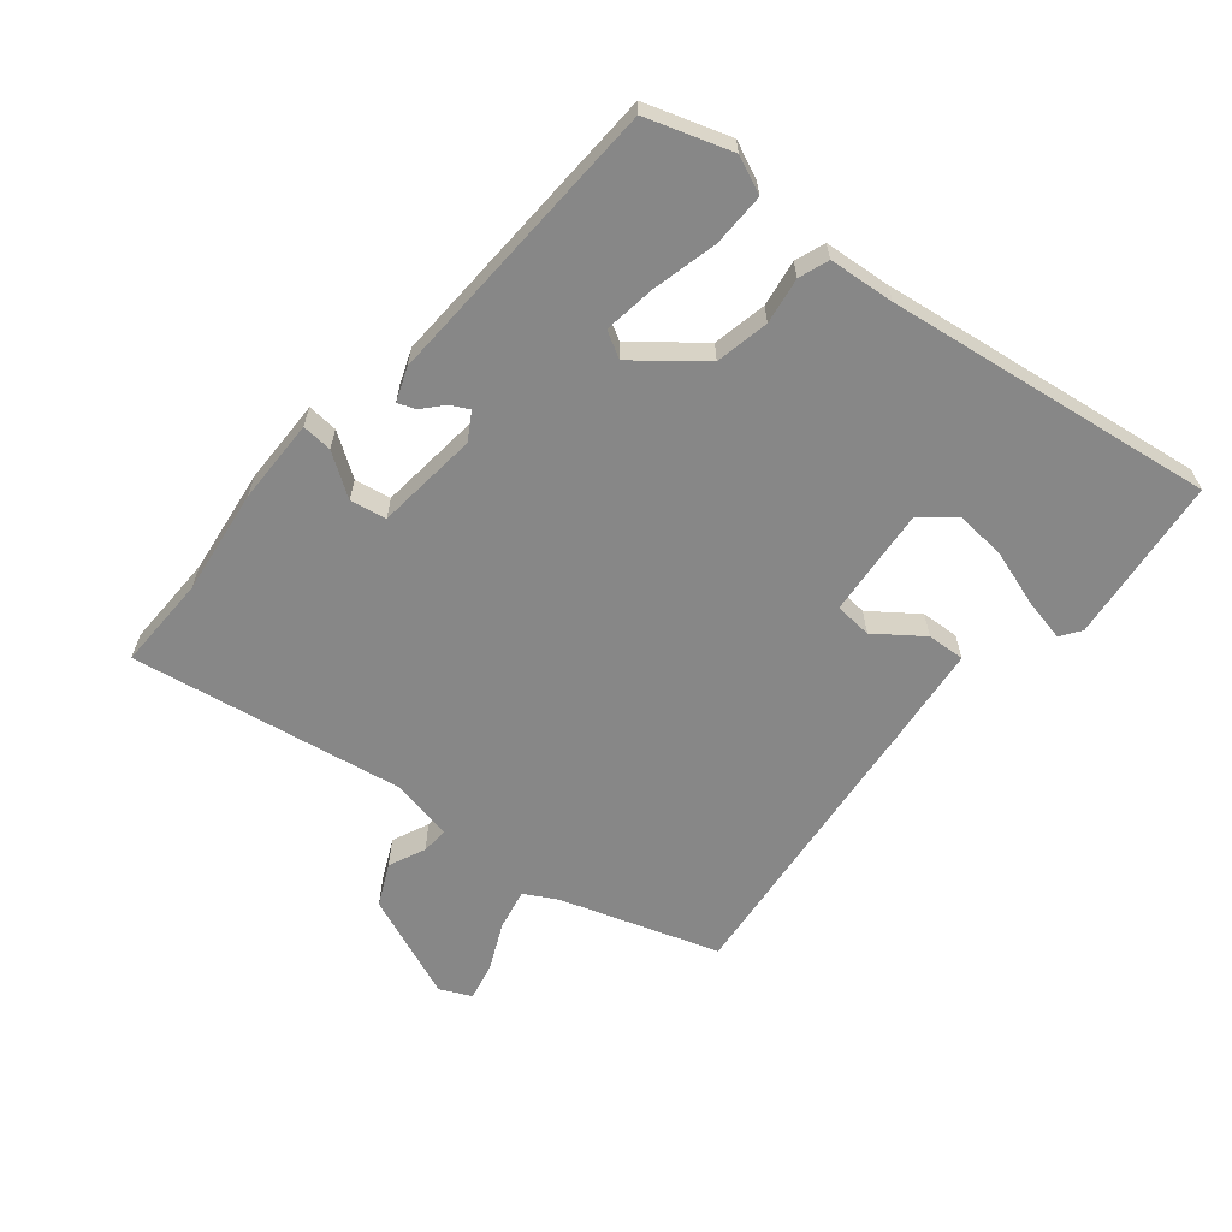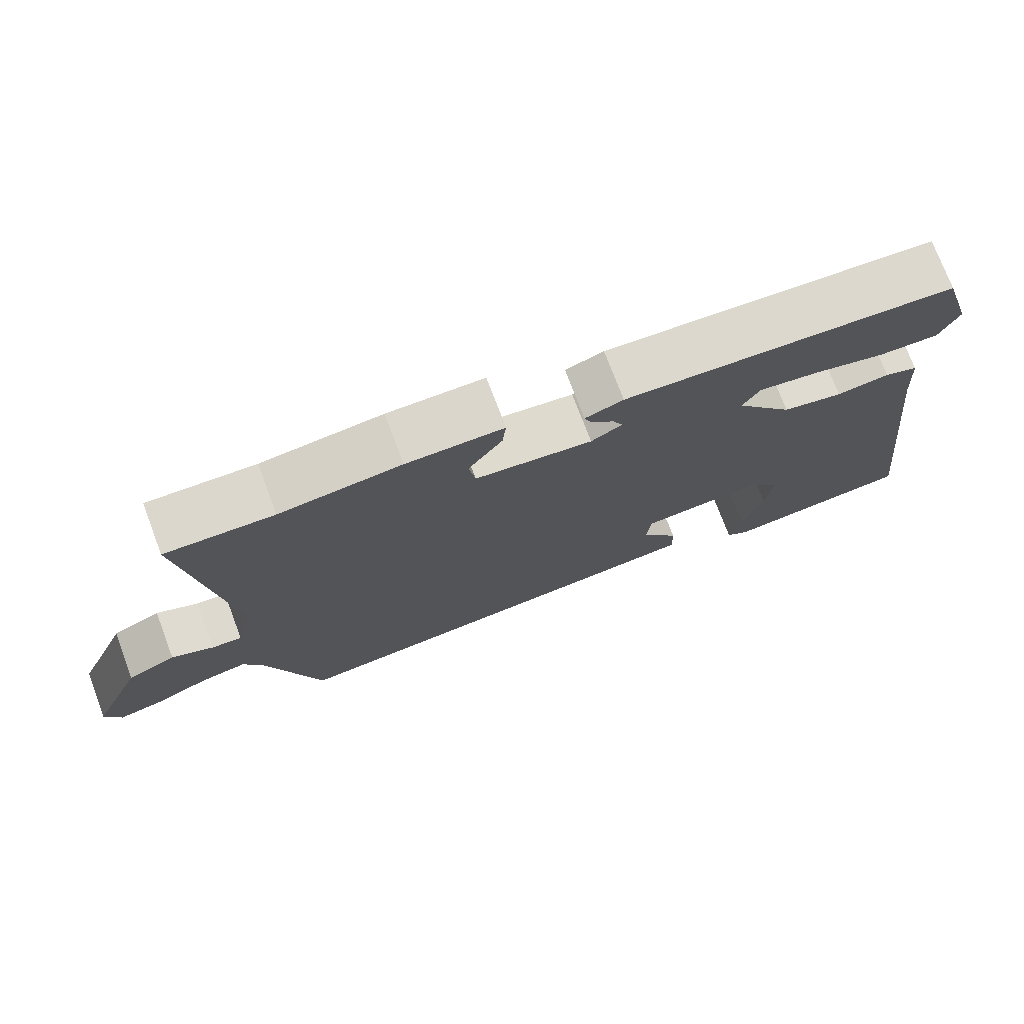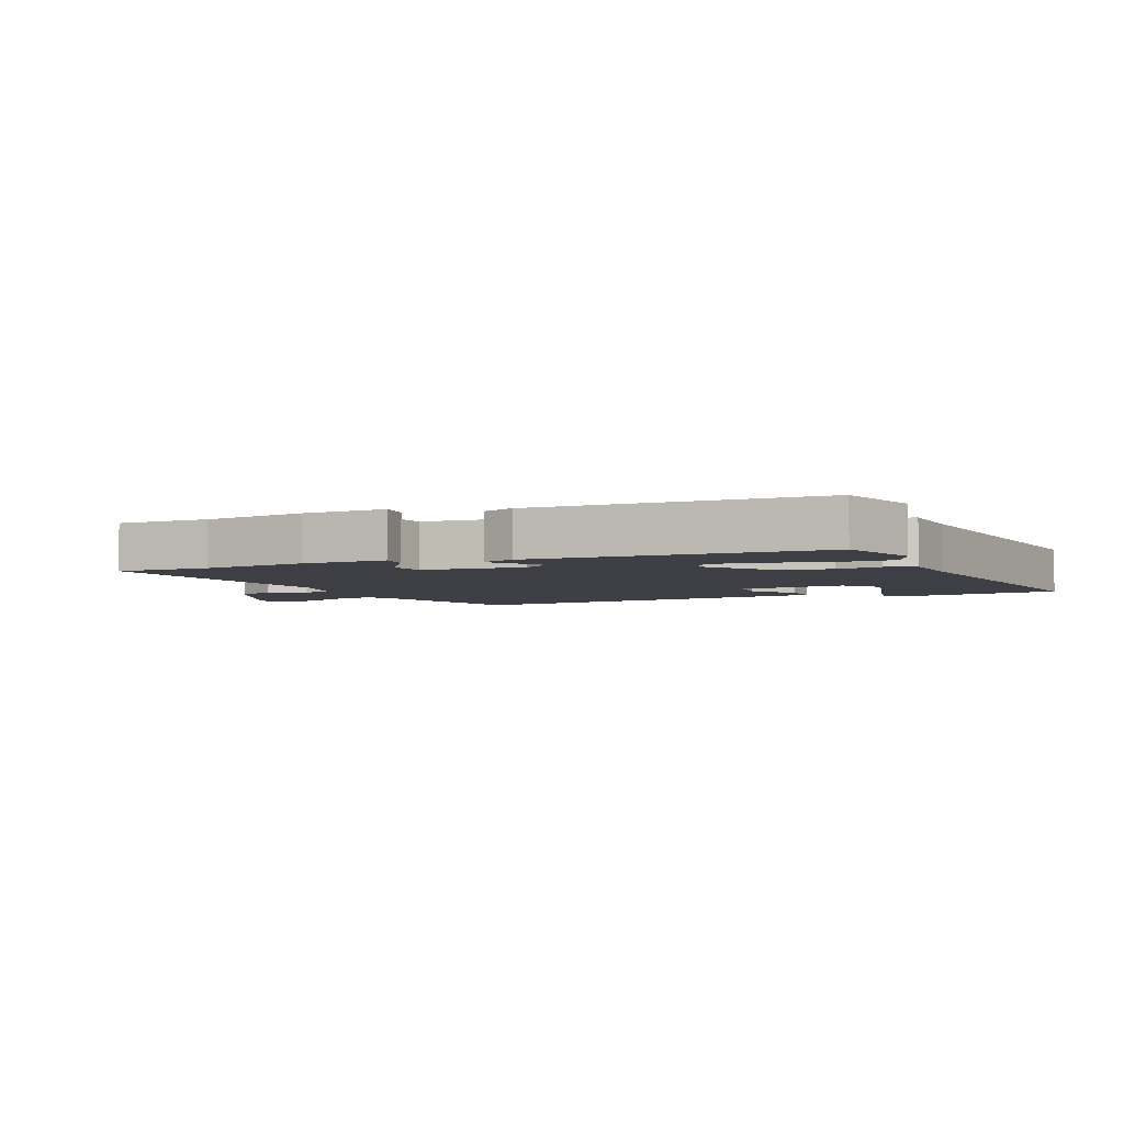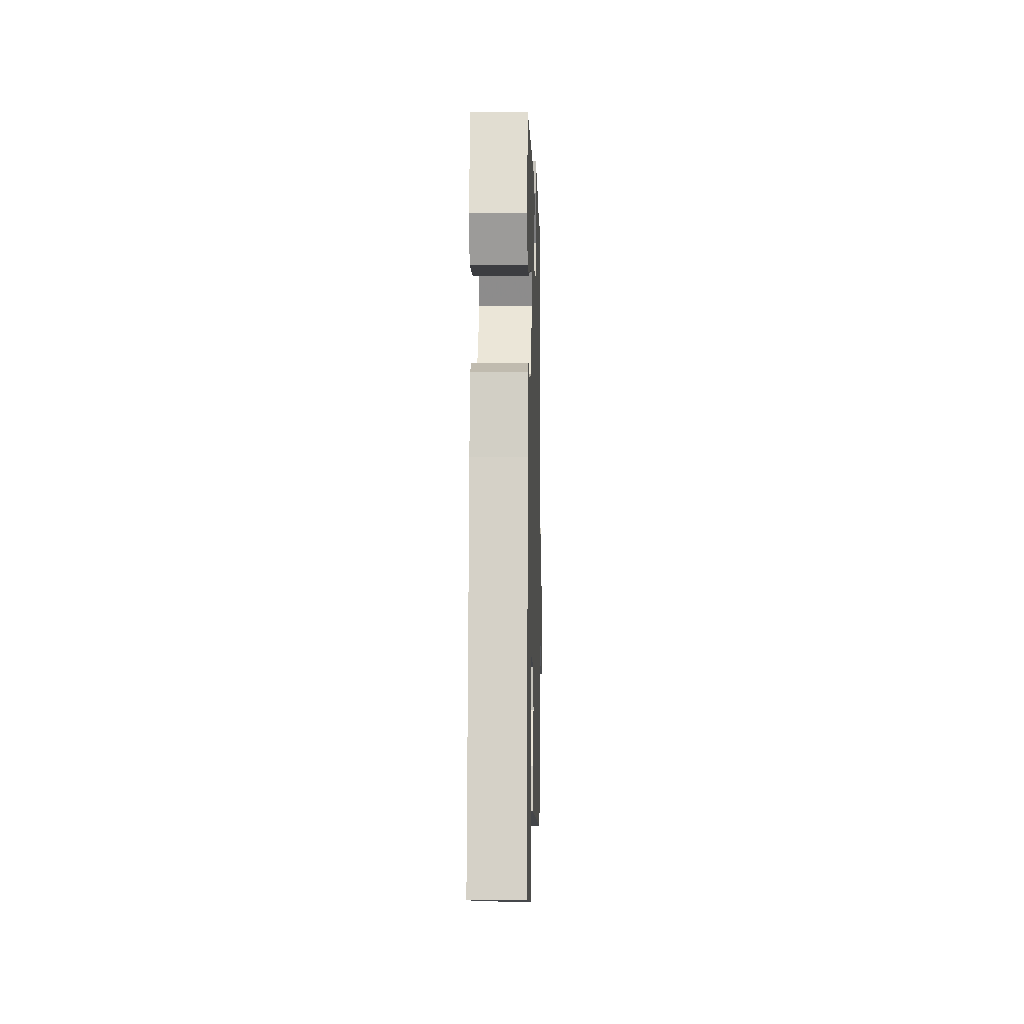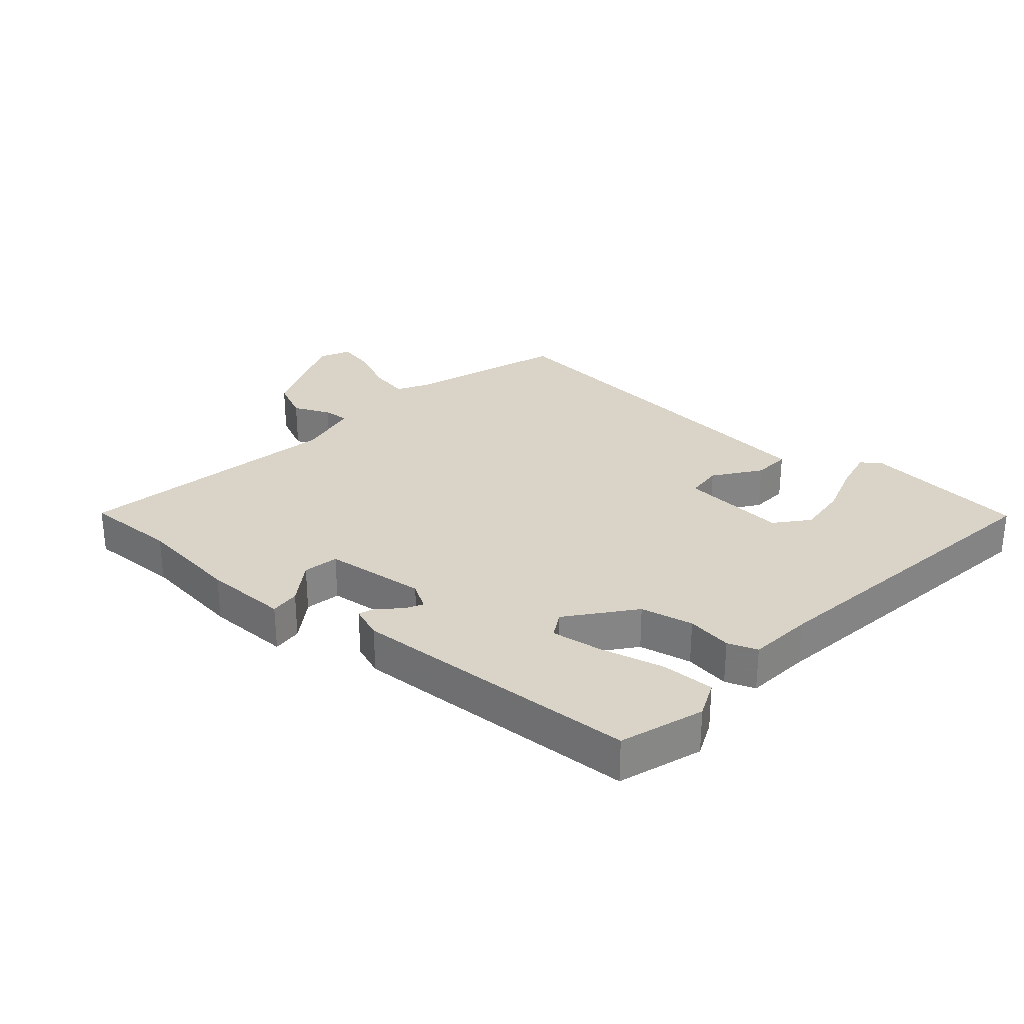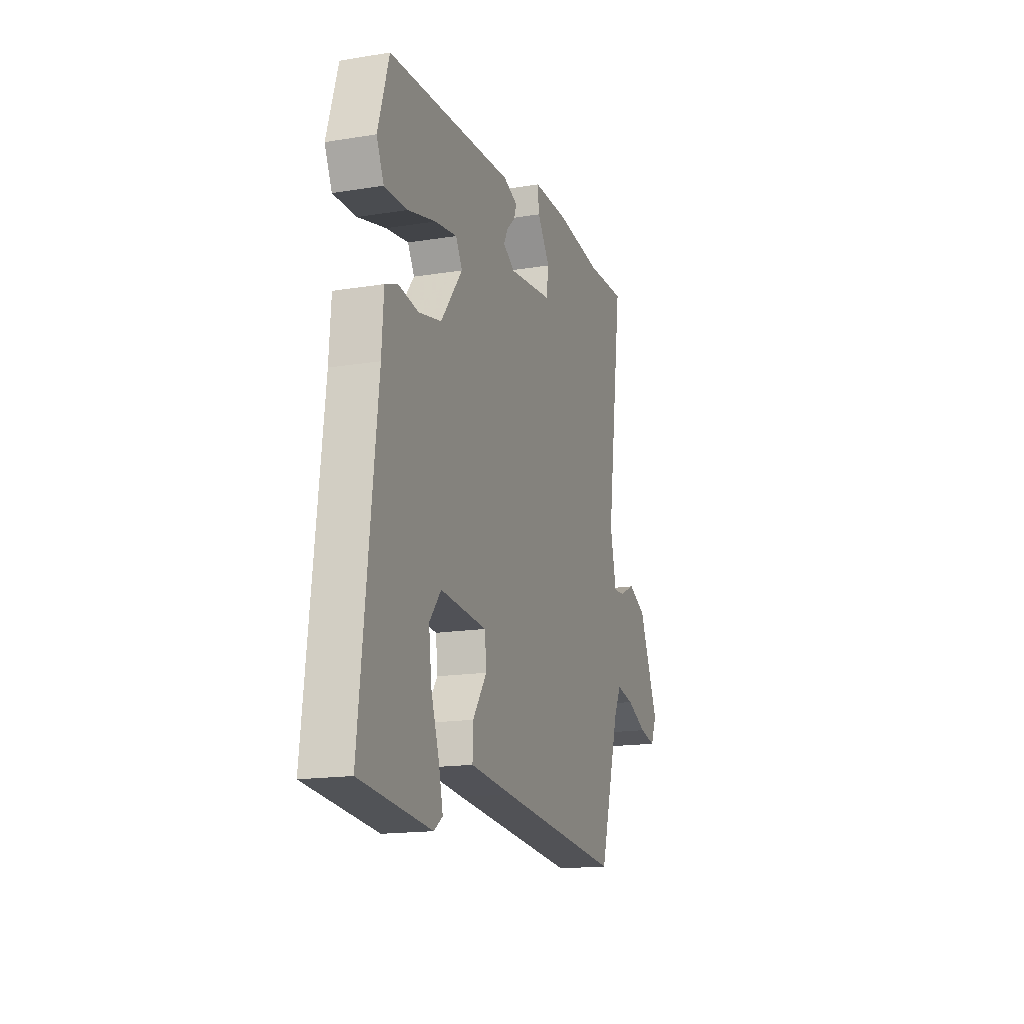
<metadata>
{"format":"obj","ext":"obj","renderer":"f3d","projection":"perspective","resolution":1024,"background":"white","views":[{"elev":-62.3,"azim":51.7,"up":"+Y"},{"elev":74.3,"azim":-20.7,"up":"+Z"},{"elev":-4.5,"azim":24.4,"up":"+Y"},{"elev":-4.8,"azim":91.5,"up":"+Z"},{"elev":28.7,"azim":42.1,"up":"+Y"},{"elev":-16.6,"azim":108.3,"up":"+Z"}]}
</metadata>
<code>
v 0.492 0.07 0.424
v 0.533 0.07 0.29
v 0.506 0.07 0.232
v 0.422 0.07 0.235
v 0.32 0.07 0.262
v 0.238 0.07 0.275
v 0.214 0.07 0.234
v 0.294 0.07 0.13
v 0.378 0.07 0.111
v 0.451 0.07 0.121
v 0.498 0.07 0.103
v 0.505 0.07 -0.001
v 0.565 0.07 -0.521
v 0.303 0.07 -0.546
v 0.271 0.07 -0.523
v 0.287 0.07 -0.456
v 0.317 0.07 -0.369
v 0.327 0.07 -0.287
v 0.284 0.07 -0.234
v 0.112 0.07 -0.246
v 0.106 0.07 -0.305
v 0.158 0.07 -0.379
v 0.16 0.07 -0.439
v 0.004 0.07 -0.453
v -0.458 0.07 -0.492
v -0.534 0.07 -0.24
v -0.561 0.07 -0.188
v -0.626 0.07 -0.2
v -0.702 0.07 -0.233
v -0.763 0.07 -0.245
v -0.785 0.07 -0.195
v -0.712 0.07 -0.028
v -0.645 0.07 0.002
v -0.587 0.07 -0.025
v -0.545 0.07 -0.029
v -0.522 0.07 0.072
v -0.583 0.07 0.503
v -0.434 0.07 0.497
v -0.266 0.07 0.515
v -0.131 0.07 0.514
v -0.136 0.07 0.466
v -0.183 0.07 0.4
v -0.174 0.07 0.343
v -0.011 0.07 0.323
v 0.032 0.07 0.348
v 0.018 0.07 0.377
v -0.014 0.07 0.407
v -0.024 0.07 0.435
v 0.029 0.07 0.454
v 0.492 0 0.424
v 0.533 0 0.29
v 0.506 0 0.232
v 0.422 0 0.235
v 0.32 0 0.262
v 0.238 0 0.275
v 0.214 0 0.234
v 0.294 0 0.13
v 0.378 0 0.111
v 0.451 0 0.121
v 0.498 0 0.103
v 0.505 0 -0.001
v 0.565 0 -0.521
v 0.303 0 -0.546
v 0.271 0 -0.523
v 0.287 0 -0.456
v 0.317 0 -0.369
v 0.327 0 -0.287
v 0.284 0 -0.234
v 0.112 0 -0.246
v 0.106 0 -0.305
v 0.158 0 -0.379
v 0.16 0 -0.439
v 0.004 0 -0.453
v -0.458 0 -0.492
v -0.534 0 -0.24
v -0.561 0 -0.188
v -0.626 0 -0.2
v -0.702 0 -0.233
v -0.763 0 -0.245
v -0.785 0 -0.195
v -0.712 0 -0.028
v -0.645 0 0.002
v -0.587 0 -0.025
v -0.545 0 -0.029
v -0.522 0 0.072
v -0.583 0 0.503
v -0.434 0 0.497
v -0.266 0 0.515
v -0.131 0 0.514
v -0.136 0 0.466
v -0.183 0 0.4
v -0.174 0 0.343
v -0.011 0 0.323
v 0.032 0 0.348
v 0.018 0 0.377
v -0.014 0 0.407
v -0.024 0 0.435
v 0.029 0 0.454
f 46 47 48 49
f 45 46 49 1
f 44 45 1 2
f 39 40 41 42
f 38 39 42 43
f 36 37 38 43
f 35 36 43 44
f 31 32 33 34
f 31 34 35
f 28 29 30 31
f 27 28 31 35
f 26 27 35 44
f 21 22 23 24
f 20 21 24 25
f 14 15 16 17
f 12 13 14 17
f 12 17 18
f 9 10 11 12
f 8 9 12 18
f 7 8 18 19
f 2 3 4 5
f 2 5 6
f 44 2 6
f 20 25 26 44
f 7 19 20 44
f 6 7 44
f 98 97 96 95
f 50 98 95 94
f 51 50 94 93
f 91 90 89 88
f 92 91 88 87
f 92 87 86 85
f 93 92 85 84
f 83 82 81 80
f 84 83 80
f 80 79 78 77
f 84 80 77 76
f 93 84 76 75
f 73 72 71 70
f 74 73 70 69
f 66 65 64 63
f 66 63 62 61
f 67 66 61
f 61 60 59 58
f 67 61 58 57
f 68 67 57 56
f 54 53 52 51
f 55 54 51
f 55 51 93
f 93 75 74 69
f 93 69 68 56
f 93 56 55
f 1 50 51 2
f 2 51 52 3
f 3 52 53 4
f 4 53 54 5
f 5 54 55 6
f 6 55 56 7
f 7 56 57 8
f 8 57 58 9
f 9 58 59 10
f 10 59 60 11
f 11 60 61 12
f 12 61 62 13
f 13 62 63 14
f 14 63 64 15
f 15 64 65 16
f 16 65 66 17
f 17 66 67 18
f 18 67 68 19
f 19 68 69 20
f 20 69 70 21
f 21 70 71 22
f 22 71 72 23
f 23 72 73 24
f 24 73 74 25
f 25 74 75 26
f 26 75 76 27
f 27 76 77 28
f 28 77 78 29
f 29 78 79 30
f 30 79 80 31
f 31 80 81 32
f 32 81 82 33
f 33 82 83 34
f 34 83 84 35
f 35 84 85 36
f 36 85 86 37
f 37 86 87 38
f 38 87 88 39
f 39 88 89 40
f 40 89 90 41
f 41 90 91 42
f 42 91 92 43
f 43 92 93 44
f 44 93 94 45
f 45 94 95 46
f 46 95 96 47
f 47 96 97 48
f 48 97 98 49
f 49 98 50 1

</code>
